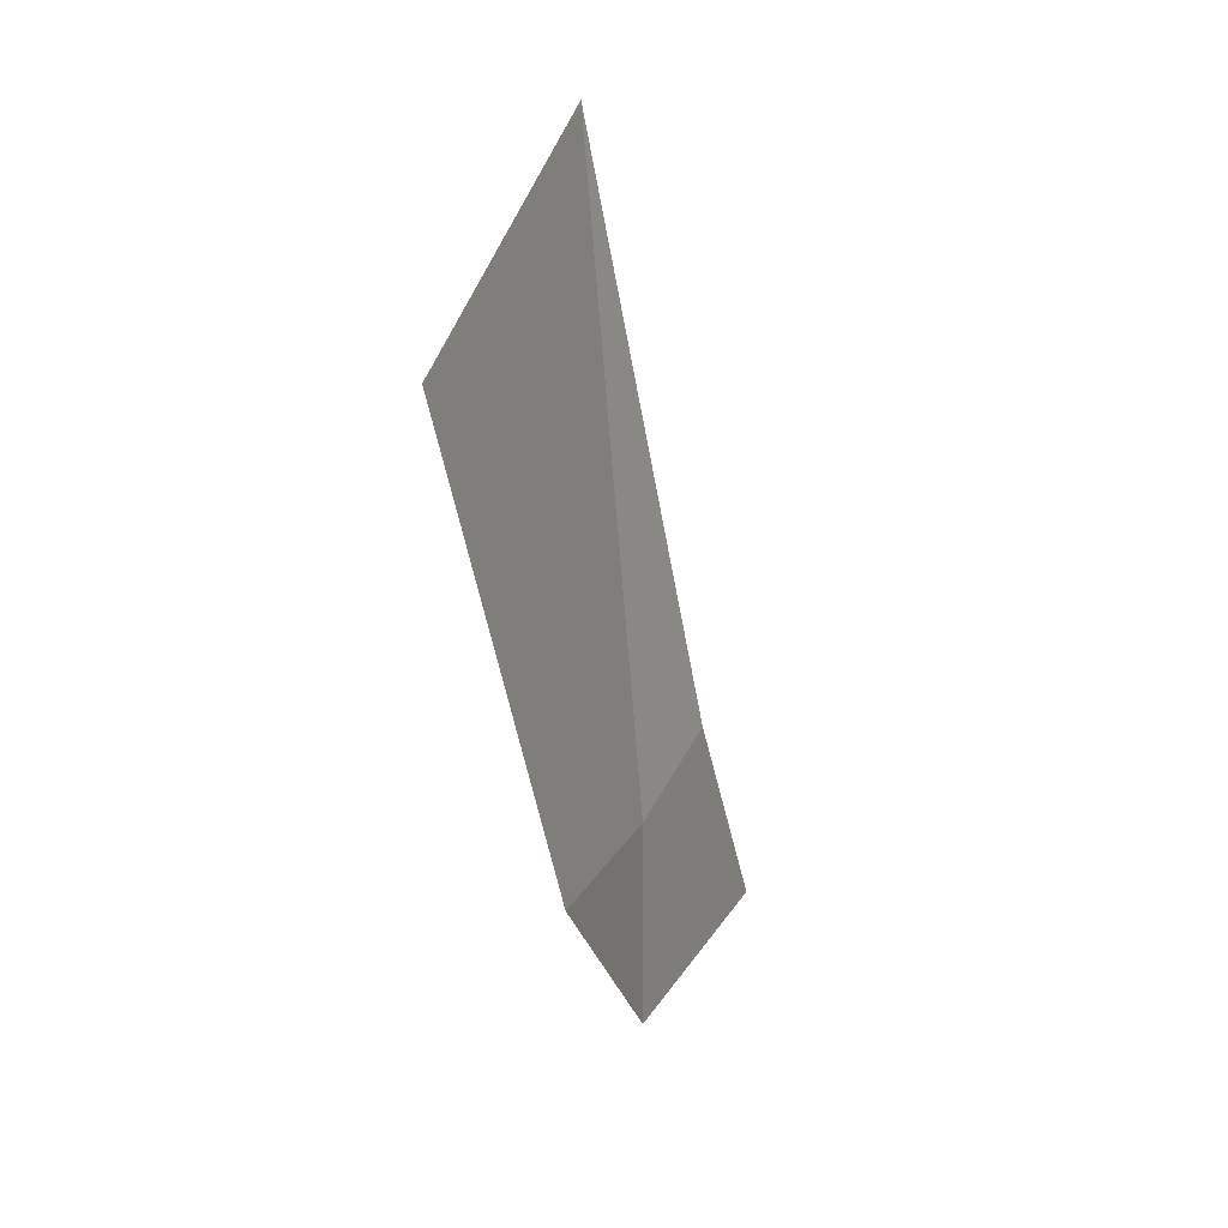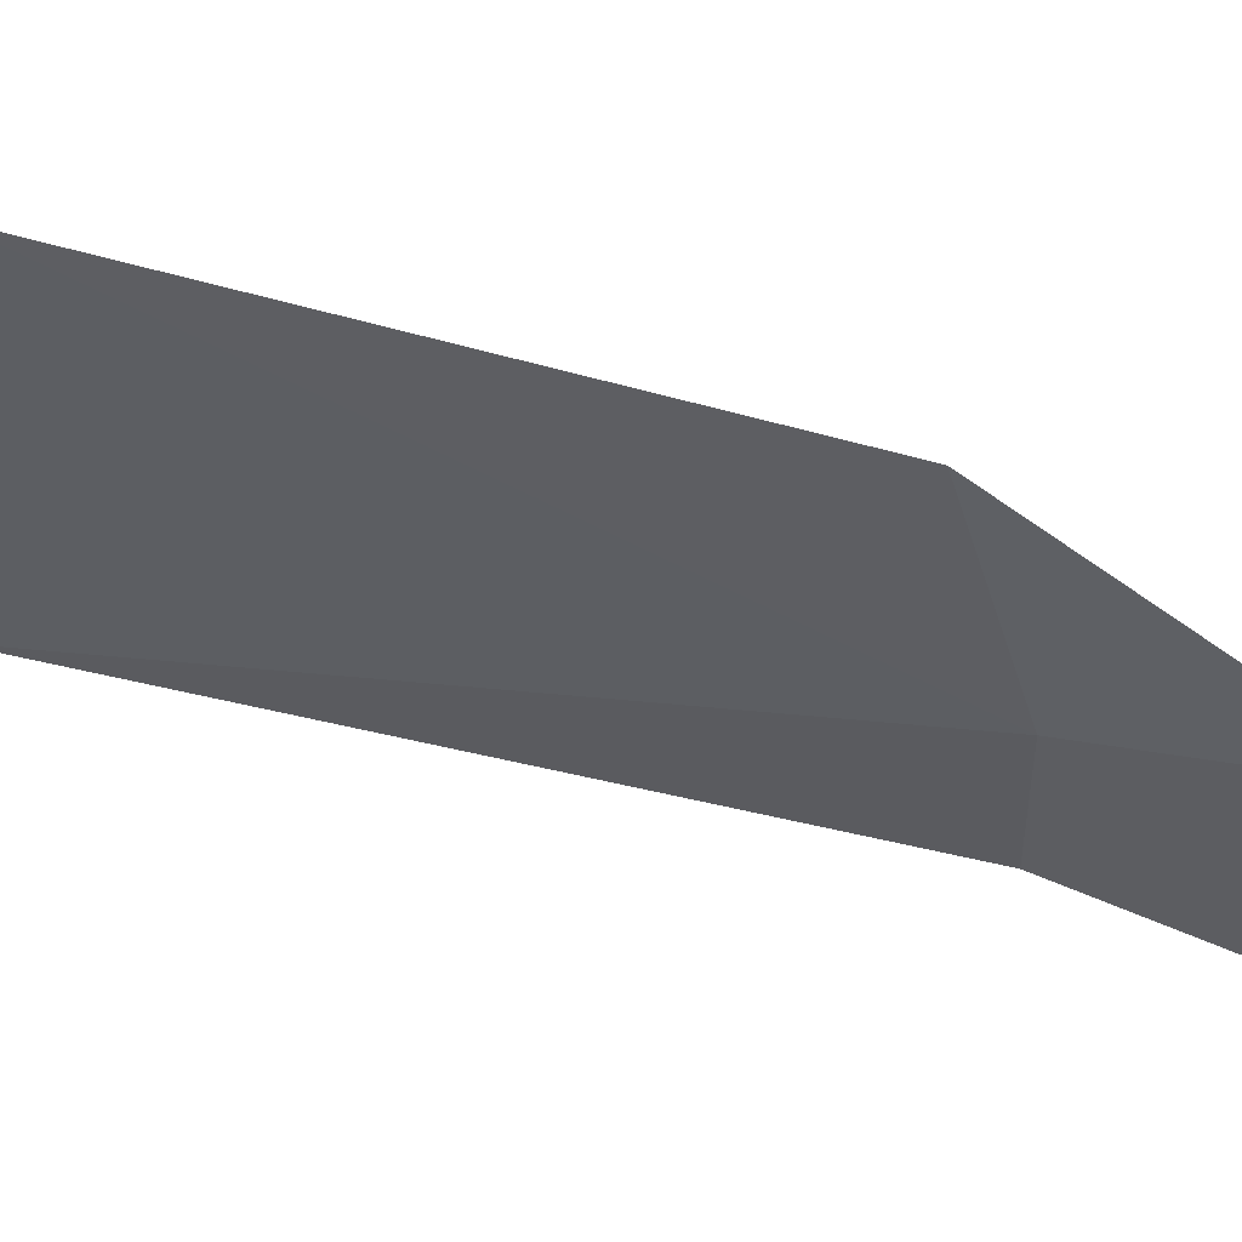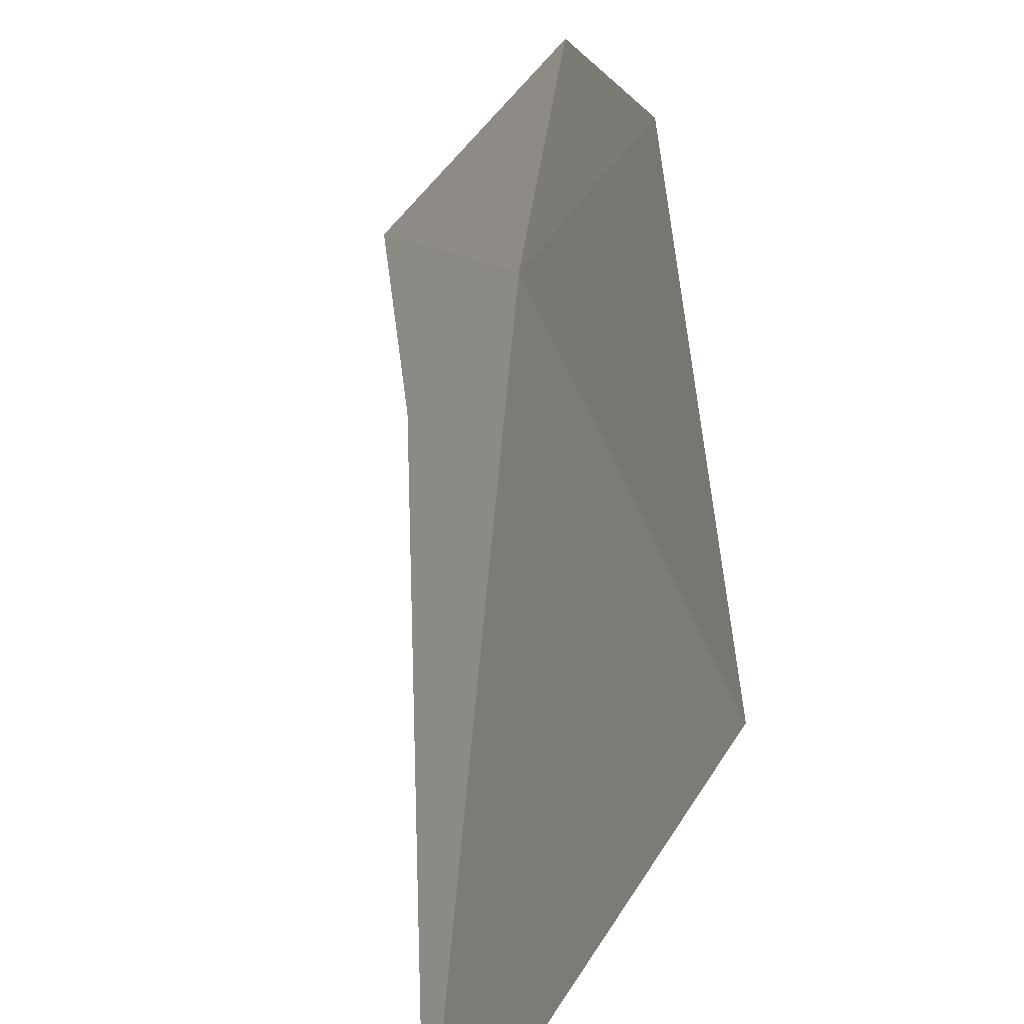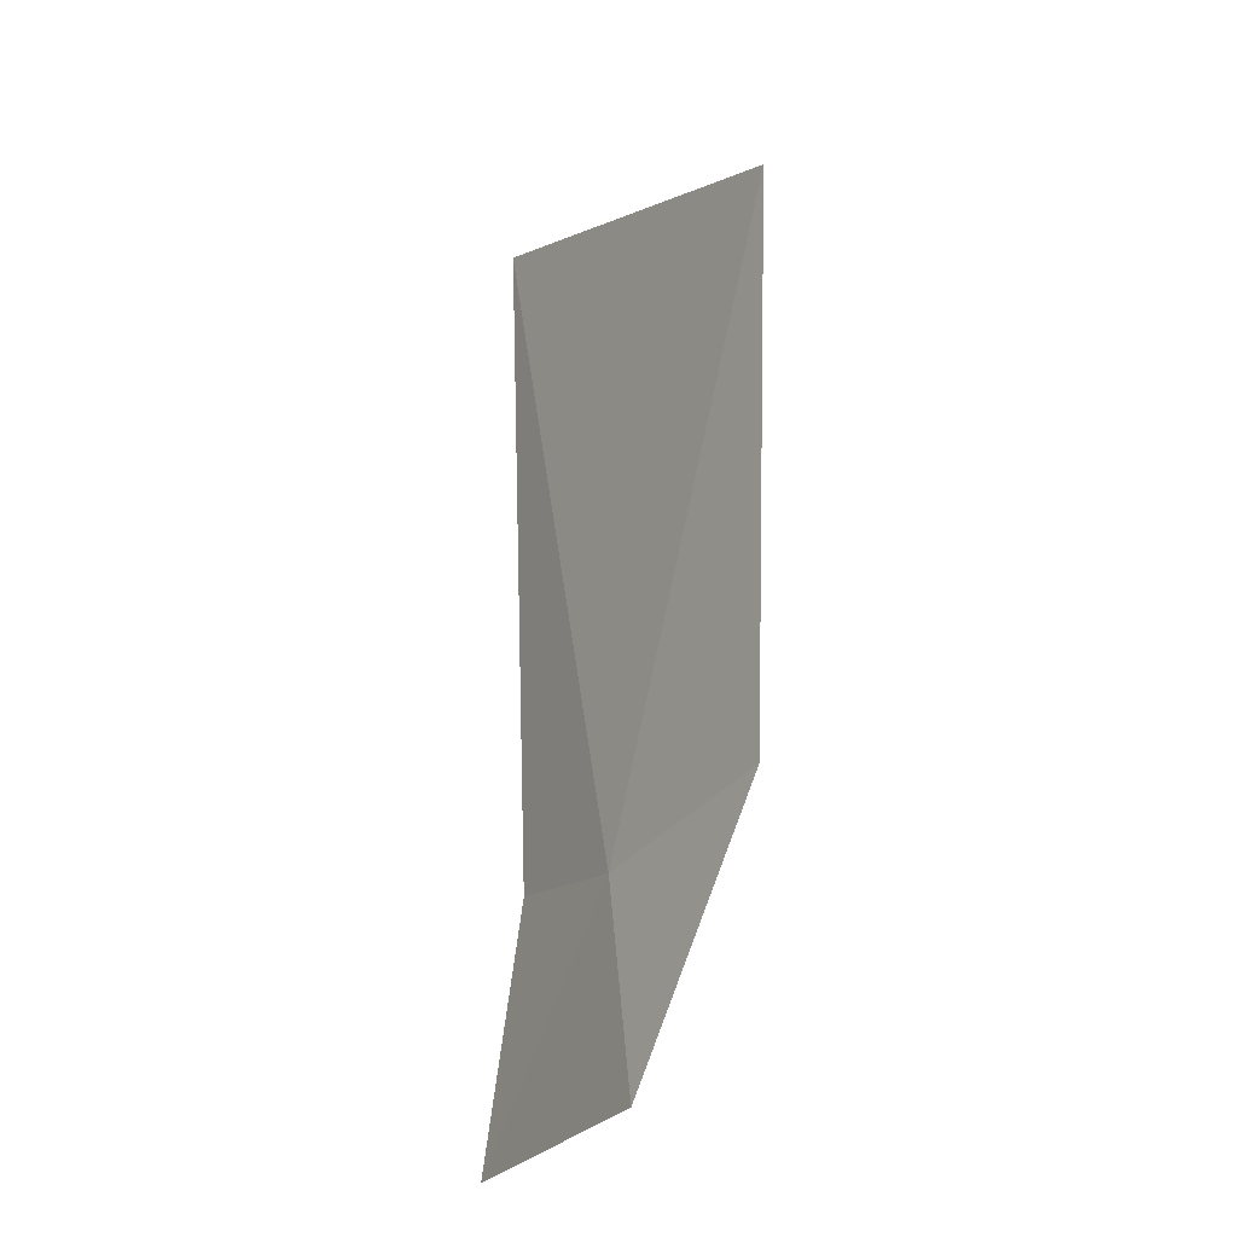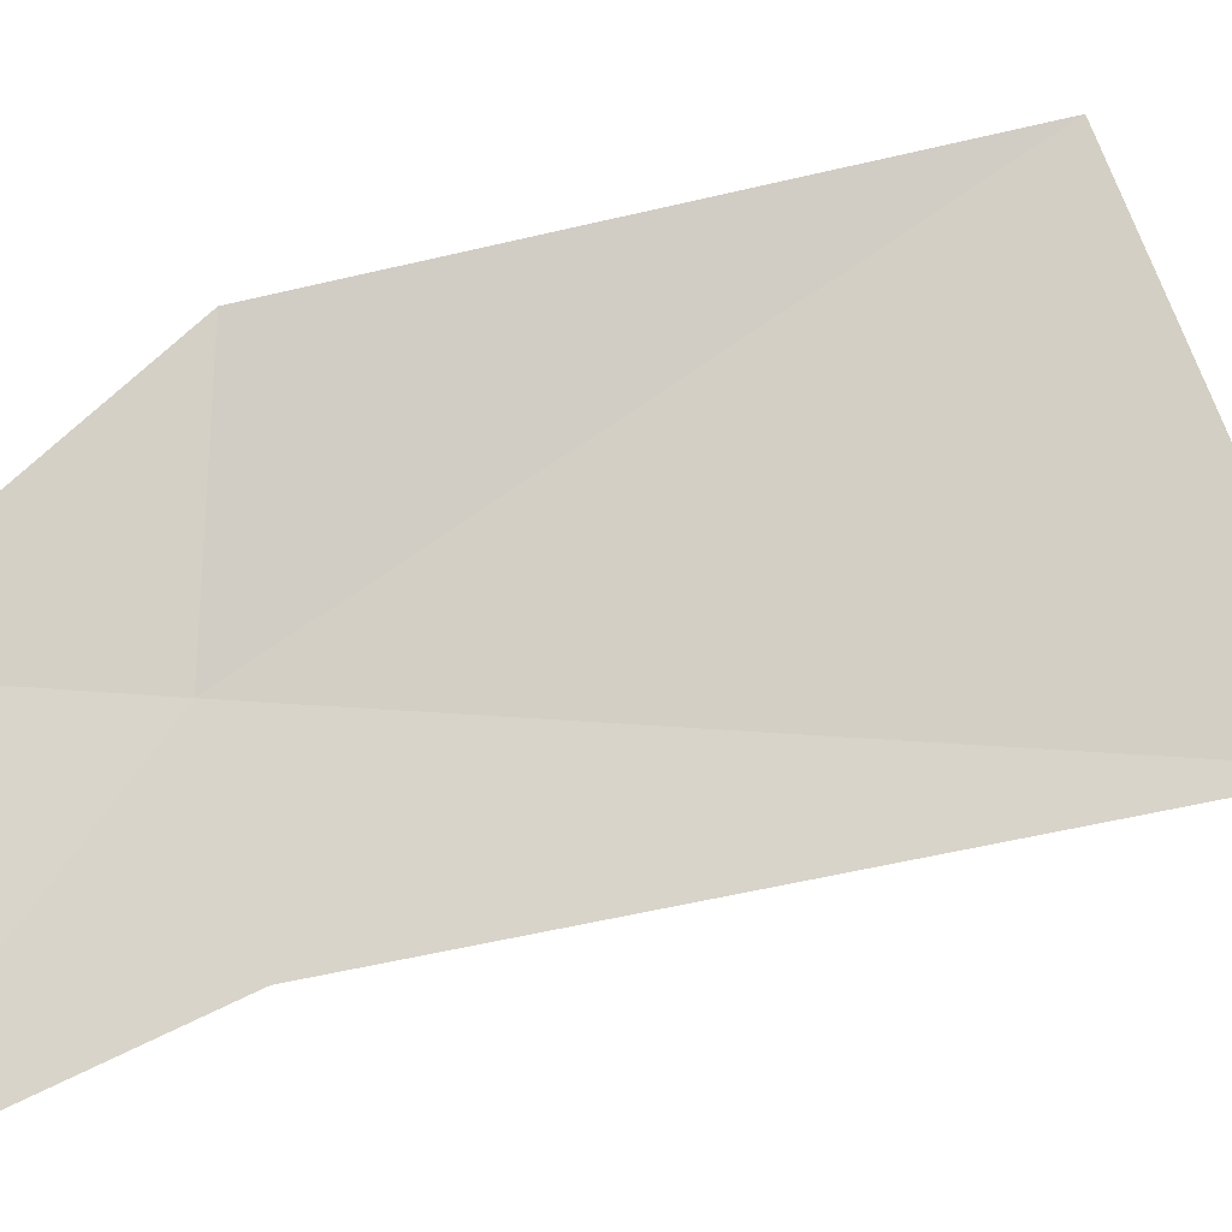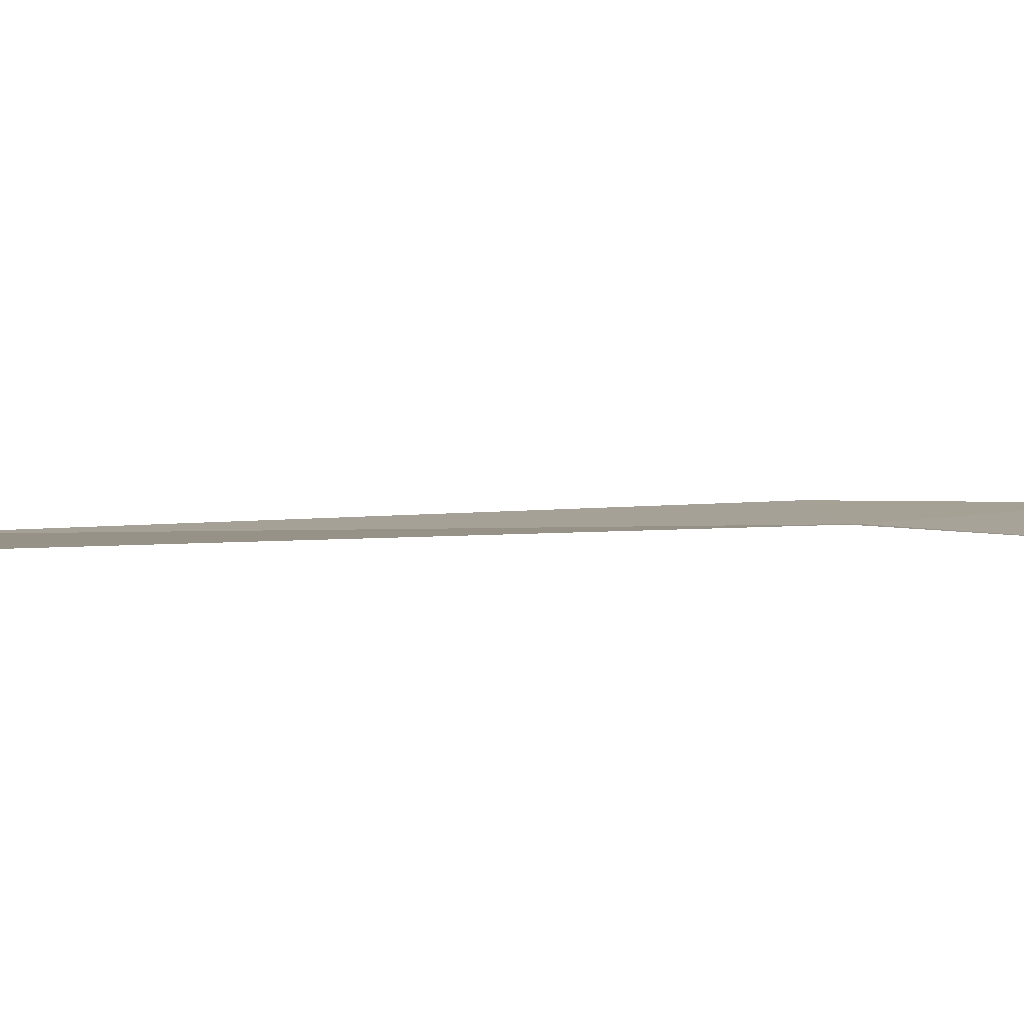
<metadata>
{"format":"obj","ext":"obj","renderer":"f3d","projection":"perspective","resolution":1024,"background":"white","views":[{"elev":22.9,"azim":-6.6,"up":"+Y"},{"elev":27.9,"azim":-63.0,"up":"+Z"},{"elev":53.3,"azim":-171.1,"up":"+Z"},{"elev":-29.4,"azim":-60.5,"up":"+Y"},{"elev":16.7,"azim":82.6,"up":"+Z"},{"elev":64.9,"azim":-83.3,"up":"+Z"}]}
</metadata>
<code>
v -7.987 9.457 12.56
v -7.998 8.37 12.68
v -7.26 8.395 11.46
v -7.588 9.629 11.87
v -8.463 9.564 13.55
v -9.035 12.17 13.94
v -8.229 12.91 12.12
f 1 3 2
f 1 4 3
f 1 2 5
f 1 5 6
f 1 7 4
f 1 6 7

</code>
